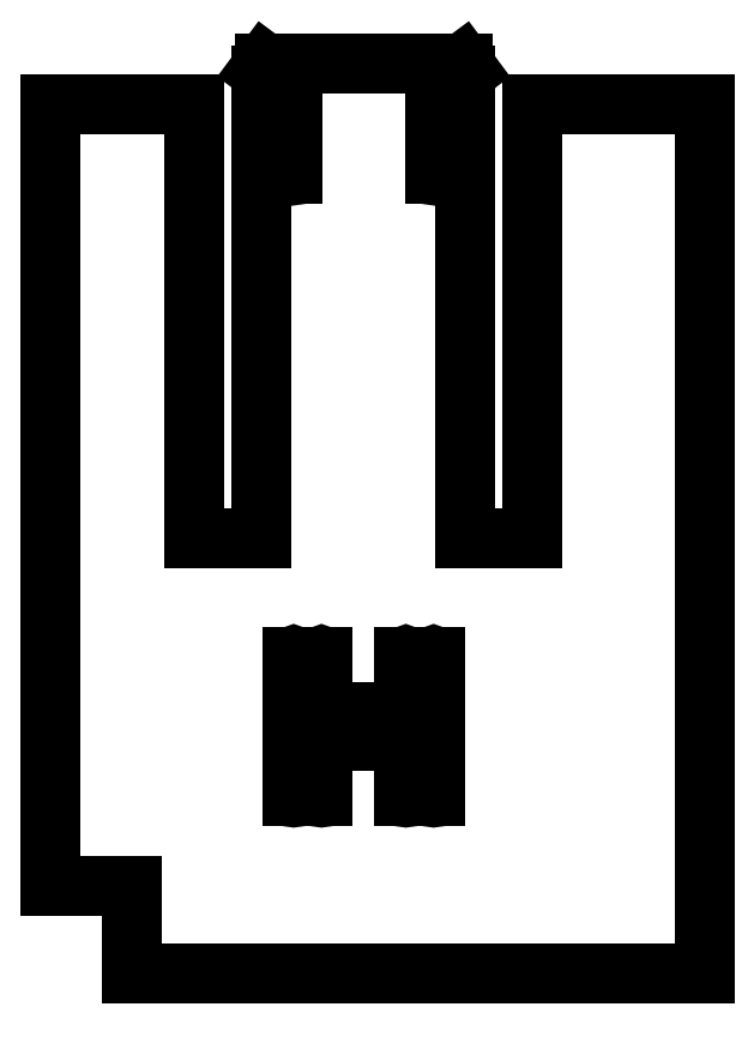
<metadata>
{"format":"dxf","ext":"dxf","renderer":"ezdxf+matplotlib","layout":"modelspace","background":"white","min_lineweight":24,"dpi":150}
</metadata>
<code>
0
SECTION
2
ENTITIES
0
LINE
8
Shape2DView003
10
-0.3317
20
0.6937
11
-66.23
21
0.6937
0
LINE
8
Shape2DView003
10
-0.3317
20
0.6937
11
-0.3317
21
100.7
0
LINE
8
Shape2DView003
10
-66.23
20
0.6937
11
-66.23
21
10.69
0
LINE
8
Shape2DView003
10
-75.53
20
10.69
11
-66.23
21
10.69
0
LINE
8
Shape2DView003
10
-75.53
20
10.69
11
-75.53
21
100.7
0
LINE
8
Shape2DView003
10
-58.97
20
100.7
11
-75.53
21
100.7
0
LINE
8
Shape2DView003
10
-58.97
20
50.69
11
-58.97
21
100.7
0
LINE
8
Shape2DView003
10
-51.24
20
50.69
11
-58.97
21
50.69
0
LINE
8
Shape2DView003
10
-51.24
20
103.9
11
-51.24
21
50.69
0
ELLIPSE
8
Shape2DView003
10
-51.24
20
104.3
30
0
11
0.3093
21
0.2536
31
0
40
1
41
1.815
42
4.026
0
LINE
8
Shape2DView003
10
-51.56
20
104.5
11
-50.92
21
105.4
0
LINE
8
Shape2DView003
10
-50.92
20
105.4
11
-48.02
21
105.4
0
LINE
8
Shape2DView003
10
-48.02
20
105.4
11
-48.02
21
92.59
0
ELLIPSE
8
Shape2DView003
10
-47.87
20
92.59
30
0
11
0.116
21
0.0951
31
0
40
1
41
2.455
42
5.597
0
LINE
8
Shape2DView003
10
-47.72
20
105.4
11
-47.72
21
92.59
0
LINE
8
Shape2DView003
10
-47.72
20
105.4
11
-31.34
21
105.4
0
LINE
8
Shape2DView003
10
-31.34
20
105.4
11
-31.34
21
92.59
0
ELLIPSE
8
Shape2DView003
10
-31.19
20
92.59
30
0
11
0.116
21
0.0951
31
0
40
1
41
2.455
42
5.597
0
LINE
8
Shape2DView003
10
-31.04
20
105.4
11
-31.04
21
92.59
0
LINE
8
Shape2DView003
10
-31.04
20
105.4
11
-28.14
21
105.4
0
LINE
8
Shape2DView003
10
-28.14
20
105.4
11
-27.5
21
104.5
0
ELLIPSE
8
Shape2DView003
10
-27.82
20
104.3
30
0
11
0.3093
21
0.2536
31
0
40
1
41
4.026
42
6.237
0
LINE
8
Shape2DView003
10
-27.82
20
50.69
11
-27.82
21
103.9
0
LINE
8
Shape2DView003
10
-20.09
20
50.69
11
-27.82
21
50.69
0
LINE
8
Shape2DView003
10
-20.09
20
100.7
11
-20.09
21
50.69
0
LINE
8
Shape2DView003
10
-0.3317
20
100.7
11
-20.09
21
100.7
0
ELLIPSE
8
Shape2DView003
10
-47.58
20
37.09
30
0
11
0.116
21
0.0951
31
0
40
1
41
5.597
42
2.455
0
LINE
8
Shape2DView003
10
-47.43
20
37.09
11
-47.43
21
21.09
0
LINE
8
Shape2DView003
10
-47.73
20
37.09
11
-47.73
21
21.09
0
ELLIPSE
8
Shape2DView003
10
-47.58
20
21.09
30
0
11
0.116
21
0.0951
31
0
40
1
41
2.455
42
5.597
0
ELLIPSE
8
Shape2DView003
10
-31.48
20
37.09
30
0
11
0.116
21
0.0951
31
0
40
1
41
5.597
42
2.455
0
LINE
8
Shape2DView003
10
-31.33
20
37.09
11
-31.33
21
21.09
0
LINE
8
Shape2DView003
10
-31.63
20
37.09
11
-31.63
21
21.09
0
ELLIPSE
8
Shape2DView003
10
-31.48
20
21.09
30
0
11
0.116
21
0.0951
31
0
40
1
41
2.455
42
5.597
0
ELLIPSE
8
Shape2DView003
10
-44.38
20
37.09
30
0
11
0.116
21
0.0951
31
0
40
1
41
5.597
42
2.455
0
LINE
8
Shape2DView003
10
-44.23
20
37.09
11
-44.23
21
30.69
0
LINE
8
Shape2DView003
10
-44.53
20
37.09
11
-44.53
21
21.09
0
LINE
8
Shape2DView003
10
-44.23
20
30.69
11
-34.83
21
30.69
0
ELLIPSE
8
Shape2DView003
10
-44.38
20
21.09
30
0
11
0.116
21
0.0951
31
0
40
1
41
2.455
42
5.597
0
LINE
8
Shape2DView003
10
-34.83
20
37.09
11
-34.83
21
30.69
0
LINE
8
Shape2DView003
10
-44.23
20
27.49
11
-44.23
21
21.09
0
ELLIPSE
8
Shape2DView003
10
-34.68
20
37.09
30
0
11
0.116
21
0.0951
31
0
40
1
41
5.597
42
2.455
0
LINE
8
Shape2DView003
10
-34.83
20
27.49
11
-44.23
21
27.49
0
LINE
8
Shape2DView003
10
-34.53
20
37.09
11
-34.53
21
21.09
0
LINE
8
Shape2DView003
10
-34.83
20
21.09
11
-34.83
21
27.49
0
ELLIPSE
8
Shape2DView003
10
-34.68
20
21.09
30
0
11
0.116
21
0.0951
31
0
40
1
41
2.455
42
5.597
0
ENDSEC
0
EOF

</code>
